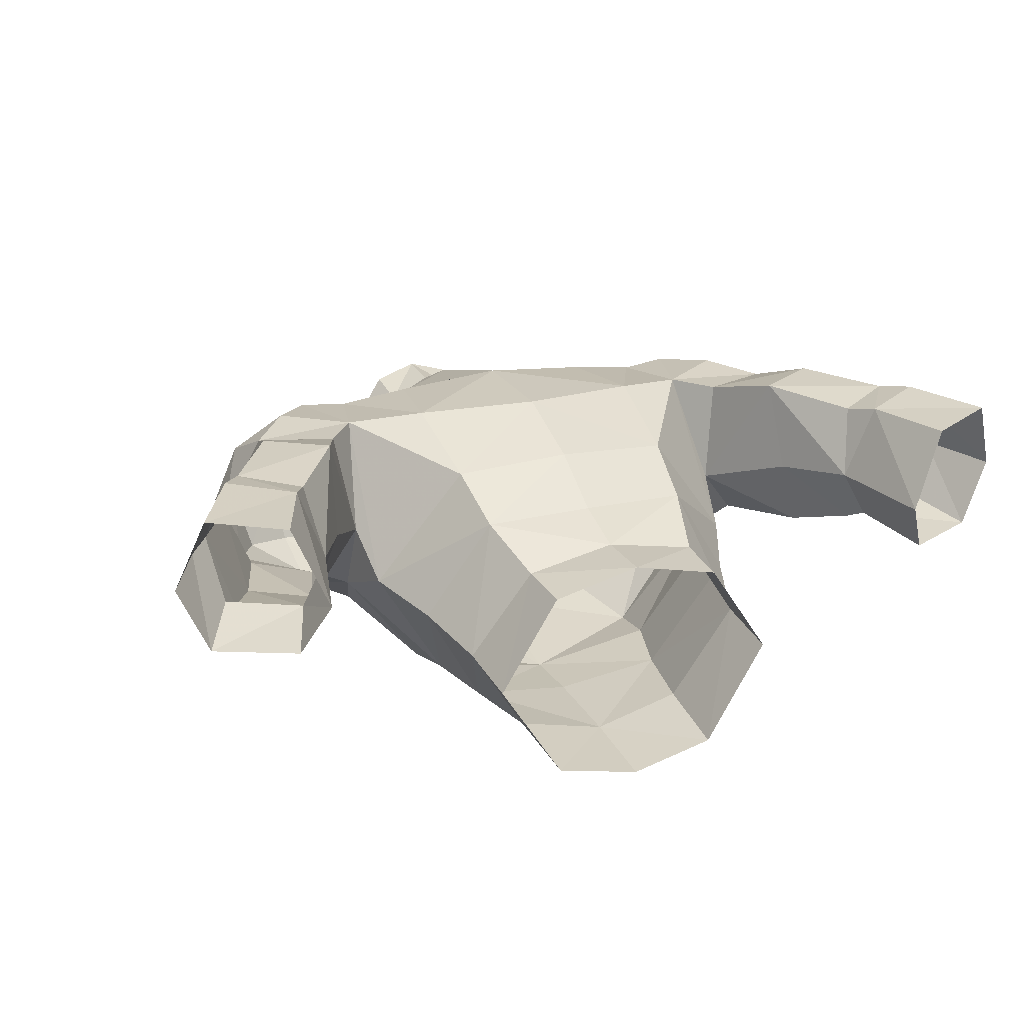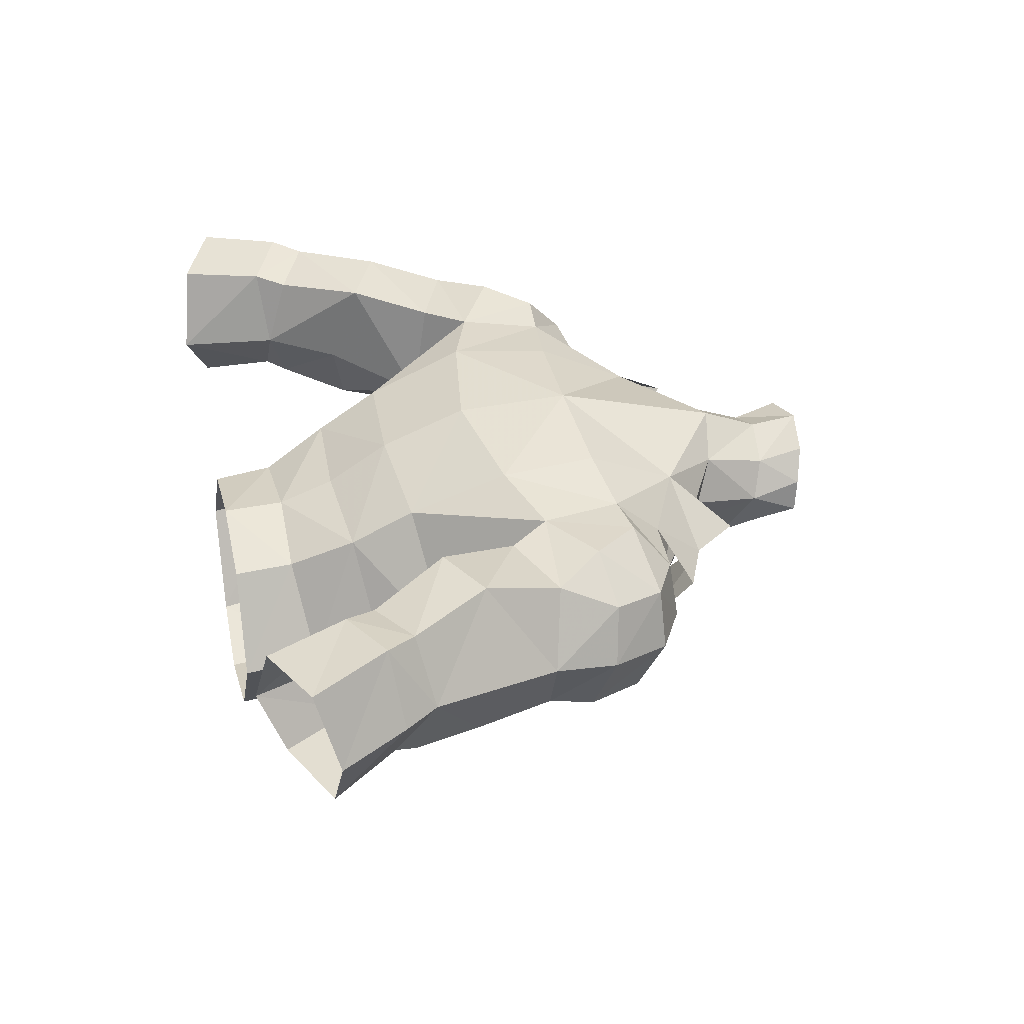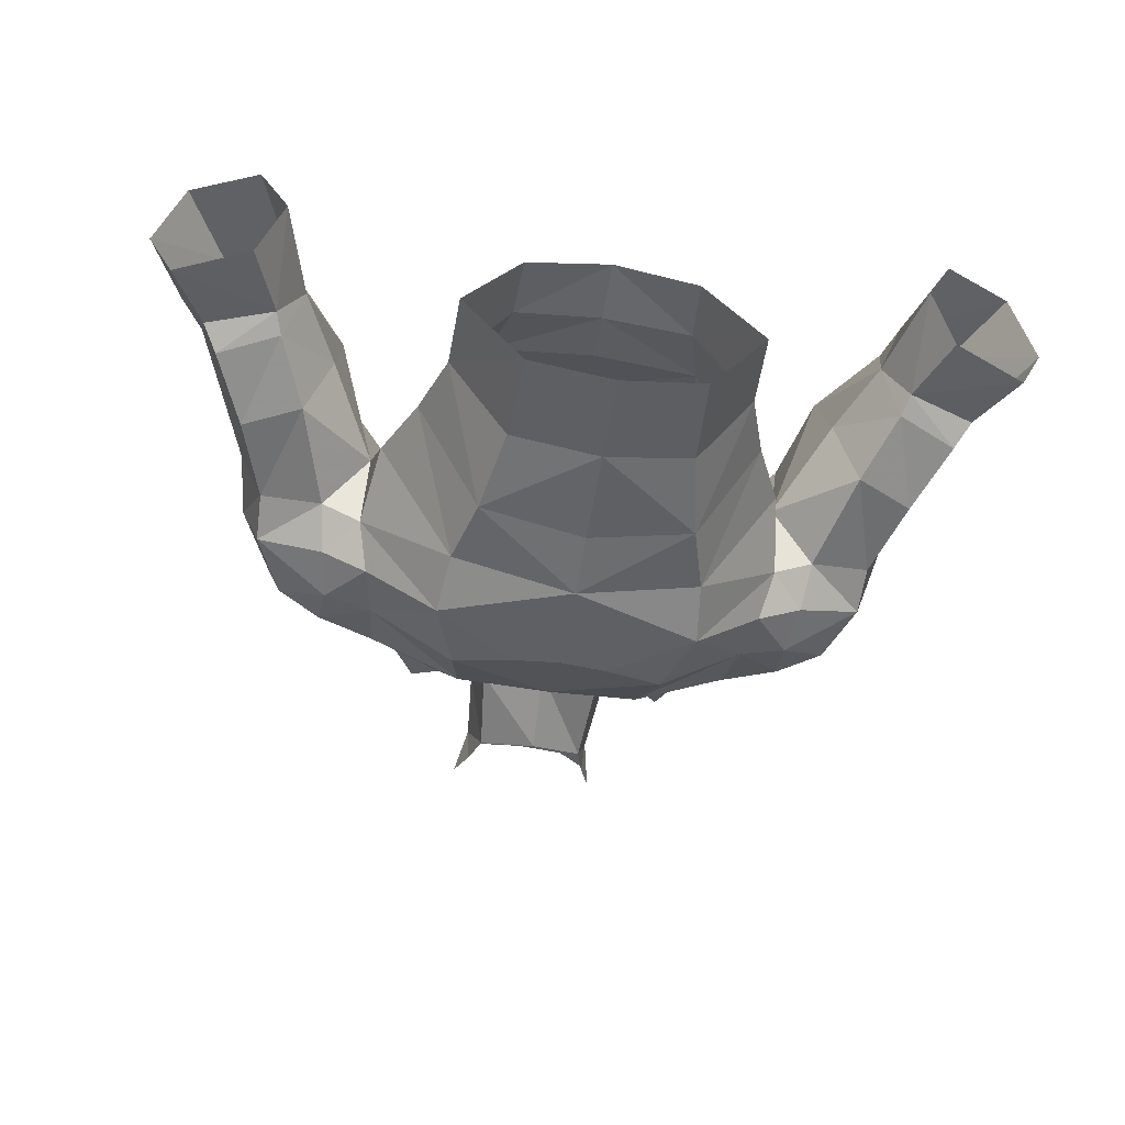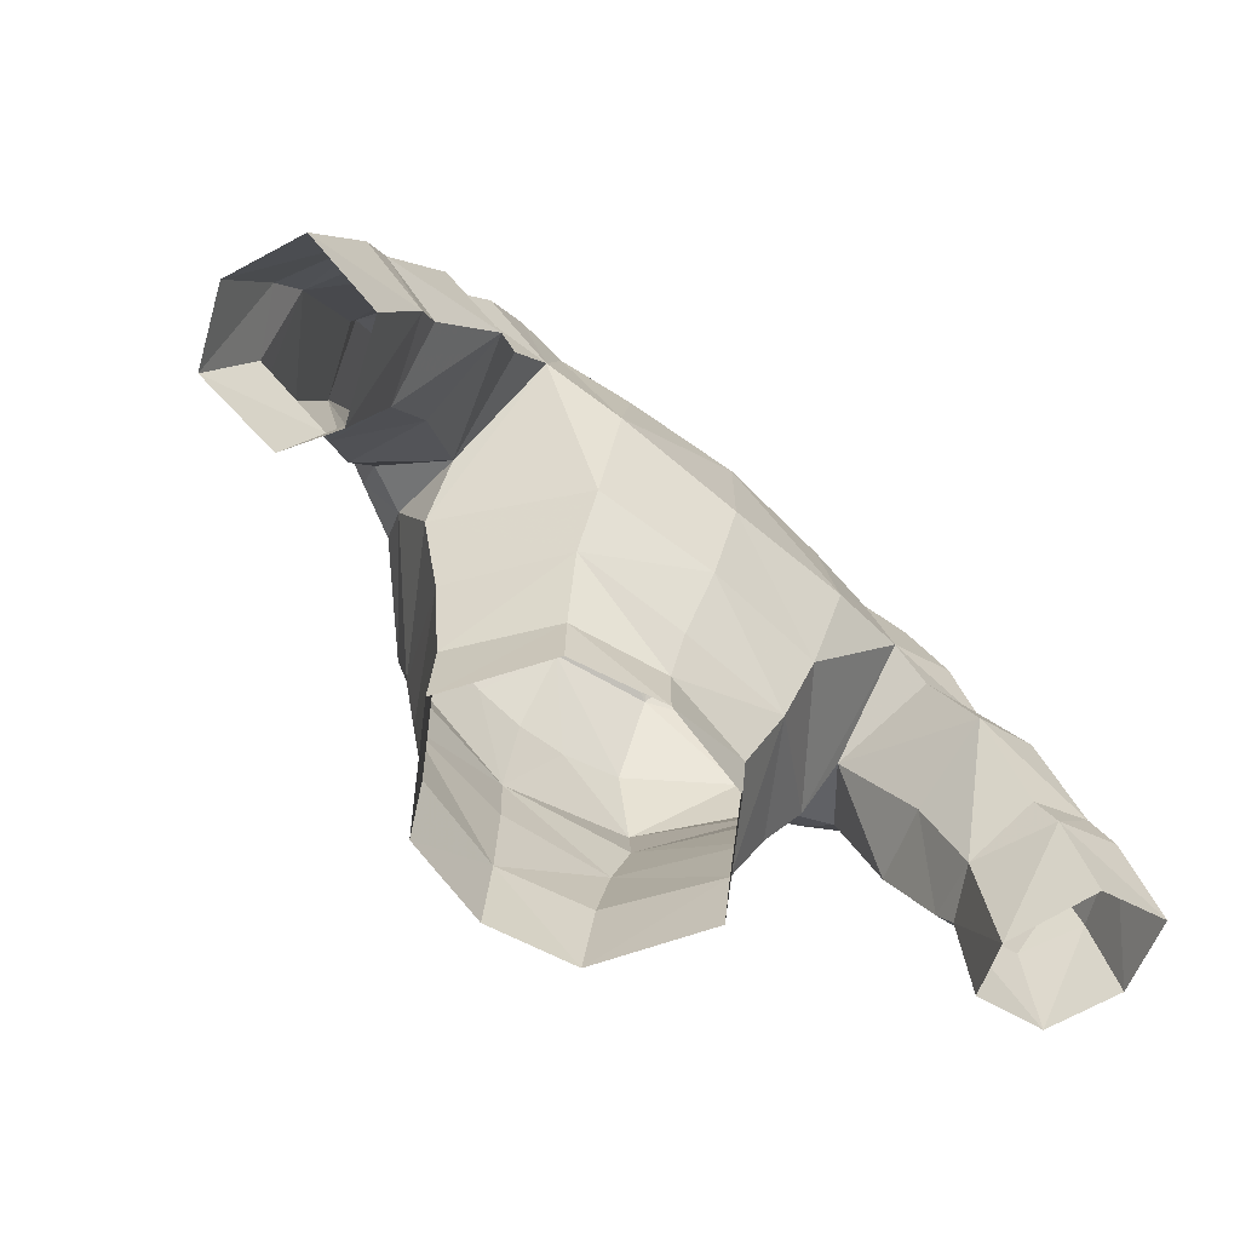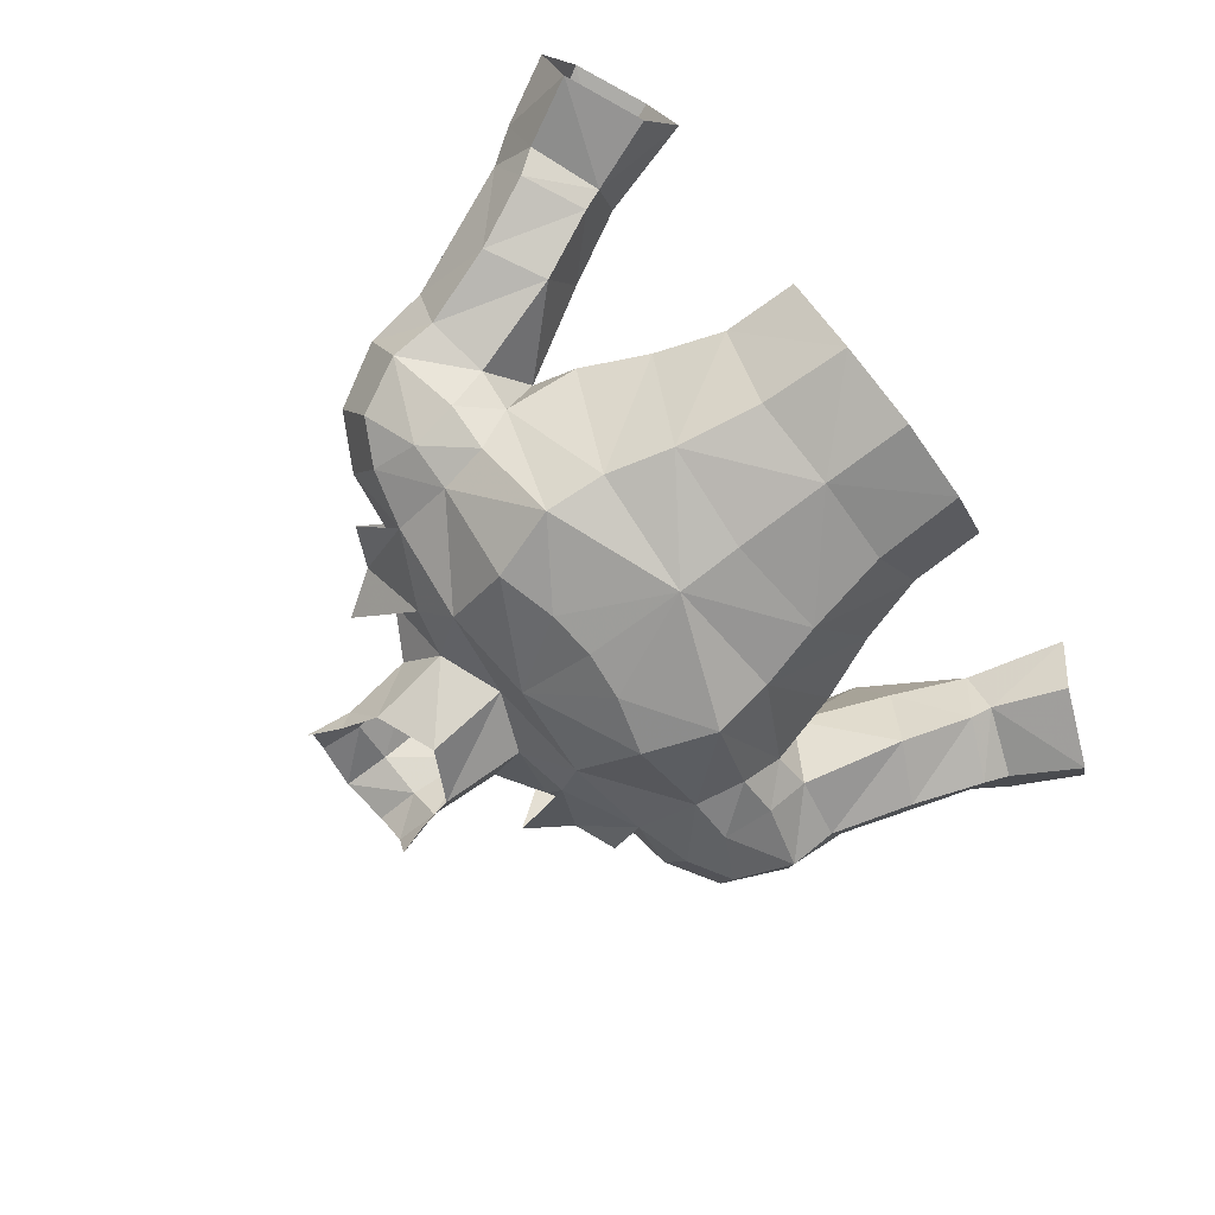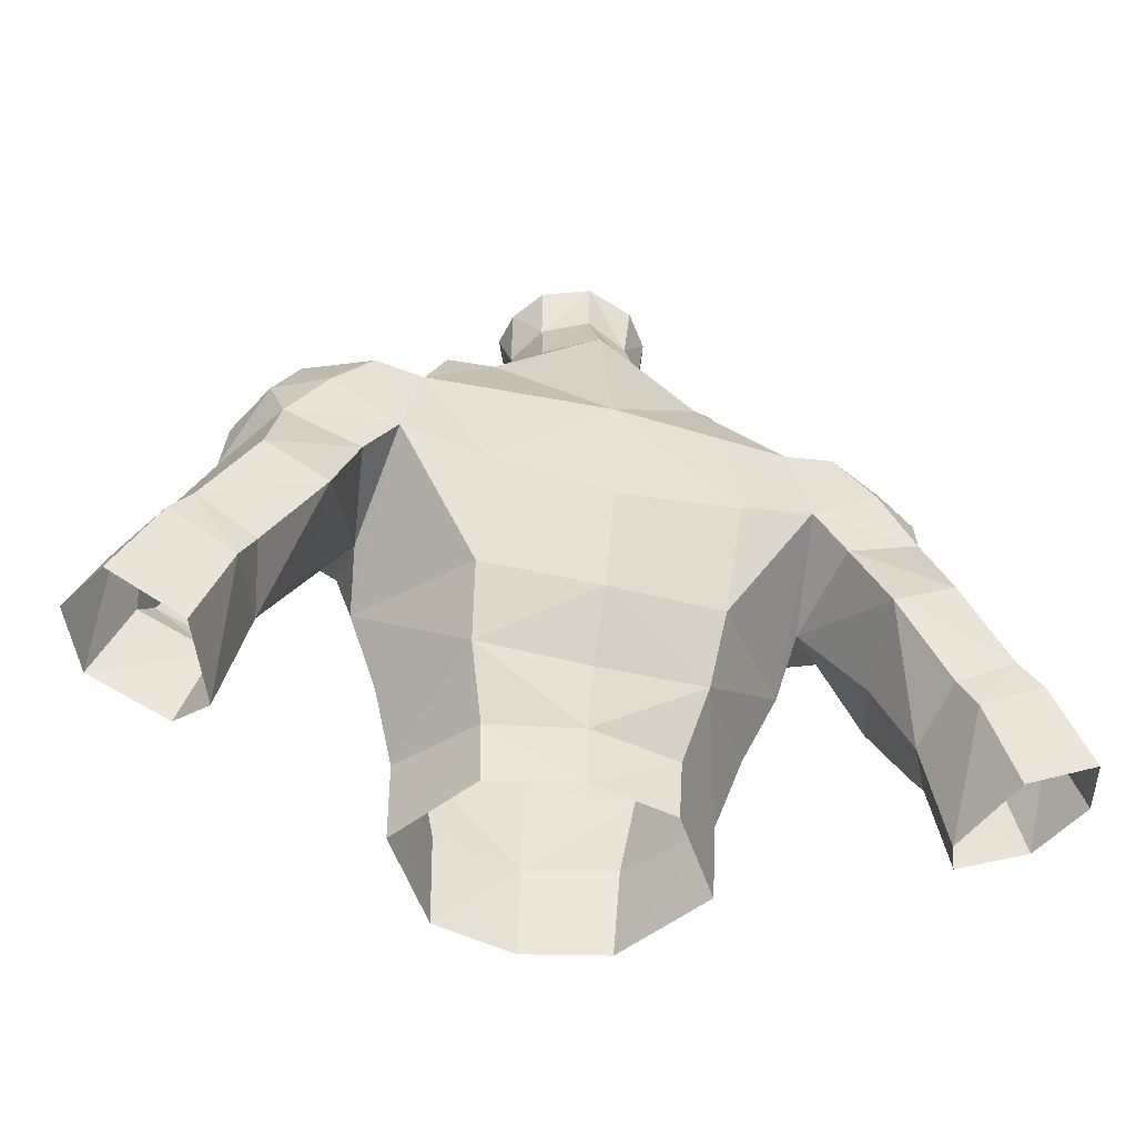
<metadata>
{"format":"obj","ext":"obj","renderer":"f3d","projection":"perspective","resolution":1024,"background":"white","views":[{"elev":21.8,"azim":157.4,"up":"+Y"},{"elev":37.9,"azim":-103.4,"up":"+Y"},{"elev":-52.8,"azim":171.3,"up":"+Y"},{"elev":-70.5,"azim":140.2,"up":"+Z"},{"elev":-77.2,"azim":127.5,"up":"+Y"},{"elev":-46.8,"azim":164.1,"up":"+Z"}]}
</metadata>
<code>
g warrior_armour_male_30510
v -8.502 0.07526 67.63
v -4.91 -3.836 65.87
v -5.169 -4.264 68.22
v -8.036 -1.274 69.06
v -3.767 -1.653 73.73
v -0.06427 -2.205 73.39
v 0.01572 0.1818 74.46
v -2.422 0.7786 75.5
v -4.494 0.2129 75
v -7.417 0.0205 73.54
v -4.194 -4.045 63.26
v -0.06428 -4.72 63.58
v -0.06427 -4.813 66.17
v -2.166 4.393 77.86
v -4.034 5.218 75.46
v -4.857 3.008 76.13
v -0.06431 7.407 71.7
v -4.85 7.204 67.96
v -4.274 7.006 71.87
v -7.684 -1.158 71.06
v -4.238 -3.692 71.08
v -4.59 5.746 64.04
v -7.762 6.835 68.99
v -5.924 -0.2689 59.48
v -6.823 0.5239 62.15
v -4.306 4.388 61.55
v -3.596 3.137 58.98
v -0.06428 4.546 61.31
v -0.06428 3.779 59.09
v -6.995 6.56 72.21
v -6.976 4.871 74.04
v -0.06427 -4.117 70.21
v -1.966 -4.043 70.42
v -5.837 -0.5888 56.5
v -0.06428 3.75 56.66
v -3.495 2.963 56.64
v -0.06428 -4.834 59.79
v -3.56 -4.011 59.9
v -2.572 0.9811 80.38
v -2.684 2.232 80
v -2.184 0.3016 78.83
v -3.065 1.637 81.78
v -1.788 3.611 80.45
v -2.822 2.922 81.92
v -1.903 4.066 82.26
v -0.0643 4.565 82.57
v -0.0643 4.391 80.64
v -4.034 5.218 75.46
v -6.976 4.871 74.04
v -7.231 2.67 74.47
v -4.857 3.008 76.13
v -7.417 0.0205 73.54
v -4.857 3.008 76.13
v -7.231 2.67 74.47
v -0.186 5.479 78.31
v -8.829 6.703 72.38
v -6.995 6.56 72.21
v -7.762 6.835 68.99
v -9.89 2.653 74.11
v -9.715 0.304 72.95
v -7.417 0.0205 73.54
v -7.231 2.67 74.47
v -6.976 4.871 74.04
v -9.397 4.941 73.84
v -8.032 1.247 64.82
v -8.369 2.899 66.62
v -7.684 -1.158 71.06
v -9.569 -0.5998 71.05
v -2.952 2.675 77.22
v -4.857 3.008 76.13
v -2.422 0.7786 75.5
v -0.06431 7.345 67.16
v -2.166 4.393 77.86
v -2.952 2.675 77.22
v -0.186 5.479 78.31
v -3.389 -4.441 56.37
v -0.06428 -5.171 56.27
v -13.64 4.049 68
v -13.38 3.601 70.52
v -12.33 5.674 70.81
v -12.6 1.505 68
v -12.55 0.9992 69.84
v -12.06 2.974 72.93
v -11.48 0.6024 72.02
v -11.28 5.19 72.87
v -10.1 0.857 67.56
v -9.849 -0.3203 69.08
v -10.33 6.997 70.51
v -11.86 6.722 68.55
v -2.952 2.675 77.22
v -8.036 -1.274 69.06
v 0.01572 0.1818 74.46
v -11.65 4.67 60.27
v -12.17 7.322 61.19
v -10.08 7.68 64.28
v -10.26 4.296 63.08
v -15.43 3.047 61.22
v -14.83 2.376 62.12
v -15.69 5.16 62.84
v -12.65 2.838 60.15
v -12.38 2.441 60.97
v -12.75 7.602 60.01
v -15.21 7.931 61.16
v -14.42 7.703 62.31
v -13.61 1.701 64.84
v -11.65 4.67 60.27
v -11.24 1.533 63.61
v -10.26 4.296 63.08
v -8.369 2.899 66.62
v -16.72 2.315 58.64
v -16.55 5.113 61.51
v -17.87 4.87 58.87
v -13.65 2.252 57.29
v -12.66 4.36 56.36
v -12.49 7.828 65.45
v -8.996 6.813 67.36
v -8.369 2.899 66.62
v -16.81 7.718 58.11
v -13.98 7.468 56.83
v -12.66 4.36 56.36
v -0.06429 6.073 63.74
v -8.502 0.07526 67.63
v -8.247 2.722 75.33
v -6.644 3.086 76.06
v -6.976 4.871 74.04
v -7.417 0.0205 73.54
v -6.644 3.086 76.06
v -8.247 2.722 75.33
v -5.485 3.202 77.85
v -4.494 0.2129 75
v -4.034 5.218 75.46
v -5.485 3.202 77.85
v -4.494 0.2129 75
v -4.494 0.2129 75
v 8.373 0.07528 67.63
v 7.907 -1.274 69.06
v 5.041 -4.264 68.22
v 4.781 -3.836 65.87
v 3.639 -1.653 73.73
v 2.392 0.9296 75.54
v 7.288 0.02051 73.54
v 4.366 0.2129 75
v 4.065 -4.045 63.26
v 1.866 4.519 77.9
v 4.728 3.008 76.13
v 3.905 5.218 75.46
v 4.146 7.006 71.87
v 4.721 7.204 67.96
v 7.555 -1.158 71.06
v 4.109 -3.692 71.08
v 7.634 6.835 68.99
v 4.461 5.746 64.04
v 5.795 -0.2689 59.48
v 3.468 3.137 58.98
v 4.178 4.388 61.55
v 6.694 0.5239 62.15
v 6.848 4.871 74.04
v 6.867 6.56 72.21
v 1.837 -4.043 70.42
v 5.709 -0.5888 56.5
v 3.366 2.963 56.64
v 3.432 -4.011 59.9
v 2.443 0.9811 80.38
v 2.056 0.3017 78.83
v 2.556 2.232 80
v 2.936 1.637 81.78
v 1.659 3.611 80.45
v 1.775 4.066 82.26
v 2.693 2.922 81.92
v 3.905 5.218 75.46
v 4.728 3.008 76.13
v 7.102 2.67 74.47
v 6.848 4.871 74.04
v 7.288 0.02051 73.54
v 7.102 2.67 74.47
v 4.728 3.008 76.13
v 8.7 6.703 72.38
v 7.634 6.835 68.99
v 6.867 6.56 72.21
v 9.761 2.653 74.11
v 7.102 2.67 74.47
v 7.288 0.02051 73.54
v 9.586 0.304 72.95
v 9.268 4.941 73.84
v 6.848 4.871 74.04
v 8.241 2.899 66.62
v 7.903 1.208 64.78
v 7.555 -1.158 71.06
v 9.441 -0.5998 71.05
v 2.77 2.854 77.27
v 4.728 3.008 76.13
v 2.77 2.854 77.27
v 1.866 4.519 77.9
v 3.261 -4.441 56.37
v 13.51 4.049 68
v 12.2 5.674 70.81
v 13.25 3.601 70.52
v 12.42 0.9993 69.84
v 12.47 1.505 68
v 11.93 2.974 72.93
v 11.35 0.6024 72.02
v 11.15 5.19 72.87
v 9.721 -0.3203 69.08
v 9.971 0.857 67.56
v 10.2 6.997 70.51
v 11.74 6.722 68.55
v 2.77 2.854 77.27
v 7.907 -1.274 69.06
v 2.392 0.9296 75.54
v -0.06427 -0.8352 77.66
v 11.52 4.67 60.27
v 10.14 4.296 63.08
v 9.956 7.68 64.28
v 12.04 7.322 61.19
v 15.31 3.047 61.22
v 15.56 5.16 62.84
v 14.7 2.376 62.12
v 12.52 2.838 60.15
v 12.25 2.441 60.97
v 12.62 7.602 60.01
v 14.29 7.703 62.31
v 15.08 7.931 61.16
v 13.48 1.701 64.84
v 11.52 4.67 60.27
v 11.11 1.533 63.61
v 8.241 2.899 66.62
v 10.14 4.296 63.08
v 16.59 2.315 58.64
v 17.74 4.87 58.87
v 16.42 5.113 61.51
v 12.53 4.36 56.36
v 13.53 2.252 57.29
v 12.36 7.828 65.45
v 8.241 2.899 66.62
v 8.868 6.813 67.36
v 16.68 7.718 58.11
v 13.85 7.468 56.83
v 12.53 4.36 56.36
v 8.373 0.07528 67.63
v 8.119 2.722 75.33
v 6.848 4.871 74.04
v 6.515 3.086 76.06
v 7.288 0.02051 73.54
v 8.119 2.722 75.33
v 6.515 3.086 76.06
v 5.356 3.202 77.85
v 4.366 0.2129 75
v 3.905 5.218 75.46
v 5.356 3.202 77.85
v 4.366 0.2129 75
v 4.366 0.2129 75
f 1 2 3
f 3 4 1
f 5 6 7
f 7 8 5
f 5 9 10
f 11 12 13
f 13 2 11
f 14 15 16
f 17 18 19
f 2 13 3
f 20 3 21
f 18 22 23
f 24 25 26
f 26 27 24
f 26 28 29
f 29 27 26
f 15 30 31
f 13 32 33
f 34 24 27
f 35 36 27
f 27 29 35
f 37 12 11
f 11 38 37
f 24 38 11
f 11 25 24
f 21 3 33
f 39 40 41
f 40 39 42
f 43 40 44
f 44 45 43
f 40 42 44
f 43 45 46
f 46 47 43
f 48 49 50
f 50 51 48
f 52 53 54
f 55 17 15
f 15 14 55
f 56 57 58
f 59 60 61
f 61 62 59
f 59 62 63
f 63 64 59
f 23 65 66
f 57 56 64
f 64 63 57
f 67 61 60
f 60 68 67
f 20 4 3
f 69 70 8
f 20 5 10
f 5 20 21
f 41 40 71
f 17 72 18
f 73 74 40
f 40 43 73
f 73 43 47
f 47 75 73
f 5 21 6
f 76 38 24
f 24 34 76
f 37 38 76
f 76 77 37
f 78 79 80
f 79 78 81
f 81 82 79
f 83 79 82
f 82 84 83
f 85 80 79
f 79 83 85
f 82 81 86
f 86 87 82
f 88 89 80
f 88 80 85
f 56 58 88
f 59 64 85
f 85 83 59
f 85 64 56
f 84 60 59
f 59 83 84
f 82 68 84
f 90 14 16
f 2 65 25
f 25 11 2
f 91 68 87
f 68 60 84
f 67 68 91
f 71 92 41
f 15 17 19
f 30 18 23
f 40 74 71
f 93 94 95
f 95 96 93
f 97 98 99
f 100 101 98
f 93 102 94
f 102 103 104
f 104 94 102
f 99 104 103
f 105 81 78
f 101 100 106
f 107 108 109
f 109 86 107
f 110 111 112
f 100 113 114
f 114 106 100
f 110 113 100
f 100 97 110
f 89 115 78
f 108 107 101
f 101 106 108
f 95 116 117
f 117 96 95
f 111 103 112
f 118 103 102
f 102 119 118
f 103 118 112
f 102 120 119
f 116 95 115
f 115 89 116
f 115 95 104
f 97 100 98
f 101 107 105
f 105 98 101
f 97 99 111
f 111 99 103
f 102 93 120
f 97 111 110
f 34 27 36
f 22 18 72
f 72 121 22
f 26 22 121
f 121 28 26
f 23 22 65
f 65 22 26
f 26 25 65
f 88 58 89
f 85 56 88
f 117 116 58
f 116 89 58
f 78 80 89
f 104 95 94
f 65 2 1
f 65 1 66
f 6 33 32
f 86 109 122
f 107 86 81
f 81 105 107
f 87 86 122
f 122 91 87
f 87 68 82
f 105 78 99
f 78 115 99
f 105 99 98
f 99 115 104
f 19 18 30
f 15 19 30
f 6 21 33
f 13 33 3
f 123 124 125
f 126 127 128
f 129 127 130
f 130 127 126
f 131 124 132
f 124 131 125
f 5 8 9
f 133 53 52
f 8 70 134
f 135 136 137
f 137 138 135
f 139 140 7
f 7 6 139
f 139 141 142
f 143 138 13
f 13 12 143
f 144 145 146
f 17 147 148
f 138 137 13
f 149 150 137
f 148 151 152
f 153 154 155
f 155 156 153
f 155 154 29
f 29 28 155
f 146 157 158
f 13 159 32
f 160 154 153
f 35 29 154
f 154 161 35
f 37 162 143
f 143 12 37
f 153 156 143
f 143 162 153
f 150 159 137
f 163 164 165
f 165 166 163
f 167 168 169
f 169 165 167
f 165 169 166
f 167 47 46
f 46 168 167
f 170 171 172
f 172 173 170
f 174 175 176
f 55 144 146
f 146 17 55
f 177 178 179
f 180 181 182
f 182 183 180
f 180 184 185
f 185 181 180
f 151 186 187
f 179 185 184
f 184 177 179
f 188 189 183
f 183 182 188
f 149 137 136
f 190 140 191
f 149 141 139
f 139 150 149
f 164 192 165
f 17 148 72
f 193 167 165
f 165 192 193
f 193 75 47
f 47 167 193
f 139 6 150
f 194 160 153
f 153 162 194
f 37 77 194
f 194 162 37
f 195 196 197
f 197 198 199
f 199 195 197
f 200 201 198
f 198 197 200
f 202 200 197
f 197 196 202
f 198 203 204
f 204 199 198
f 205 196 206
f 205 202 196
f 177 205 178
f 180 200 202
f 202 184 180
f 202 177 184
f 201 200 180
f 180 183 201
f 198 201 189
f 207 145 144
f 138 143 156
f 156 187 138
f 208 203 189
f 189 201 183
f 188 208 189
f 209 210 92
f 146 147 17
f 158 151 148
f 211 212 213
f 213 214 211
f 215 216 217
f 218 217 219
f 211 214 220
f 220 214 221
f 221 222 220
f 216 222 221
f 223 195 199
f 219 224 218
f 225 204 226
f 226 227 225
f 228 229 230
f 218 224 231
f 231 232 218
f 228 215 218
f 218 232 228
f 206 195 233
f 227 224 219
f 219 225 227
f 213 212 234
f 234 235 213
f 230 229 222
f 236 237 220
f 220 222 236
f 222 229 236
f 220 237 238
f 235 206 233
f 233 213 235
f 233 221 213
f 215 217 218
f 219 217 223
f 223 225 219
f 215 230 216
f 230 222 216
f 220 238 211
f 215 228 230
f 160 161 154
f 152 121 72
f 72 148 152
f 155 28 121
f 121 152 155
f 151 187 152
f 187 156 155
f 155 152 187
f 205 206 178
f 202 205 177
f 234 178 235
f 235 178 206
f 195 206 196
f 221 214 213
f 187 135 138
f 187 186 135
f 6 32 159
f 204 239 226
f 225 223 199
f 199 204 225
f 203 208 239
f 239 204 203
f 203 198 189
f 223 216 195
f 195 216 233
f 223 217 216
f 216 221 233
f 147 158 148
f 146 158 147
f 6 159 150
f 13 137 159
f 240 241 242
f 243 244 245
f 246 247 245
f 247 243 245
f 248 249 242
f 242 241 248
f 139 142 140
f 250 174 176
f 140 251 191
f 209 164 210
f 164 209 192
f 92 210 41

</code>
